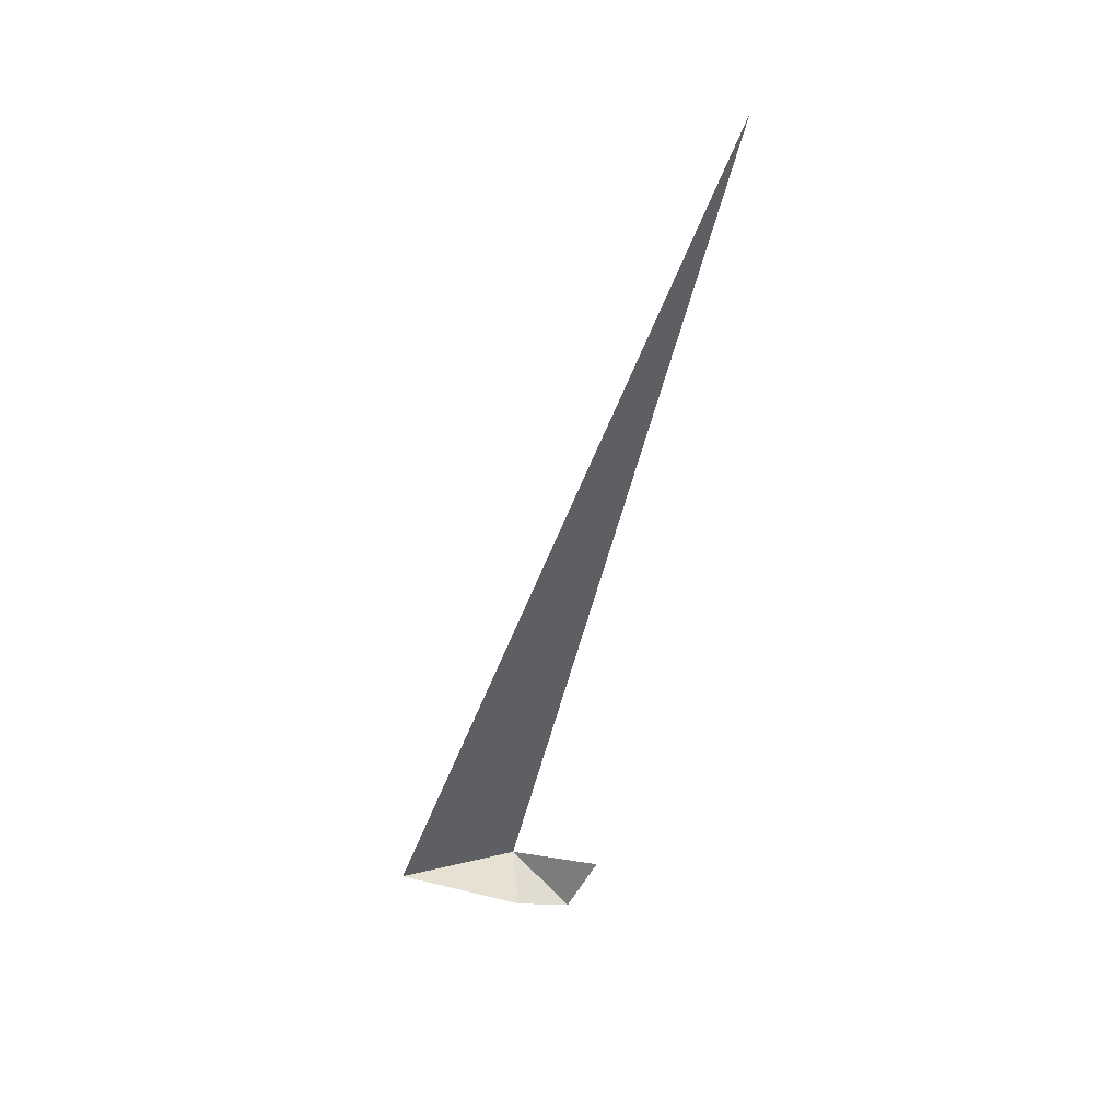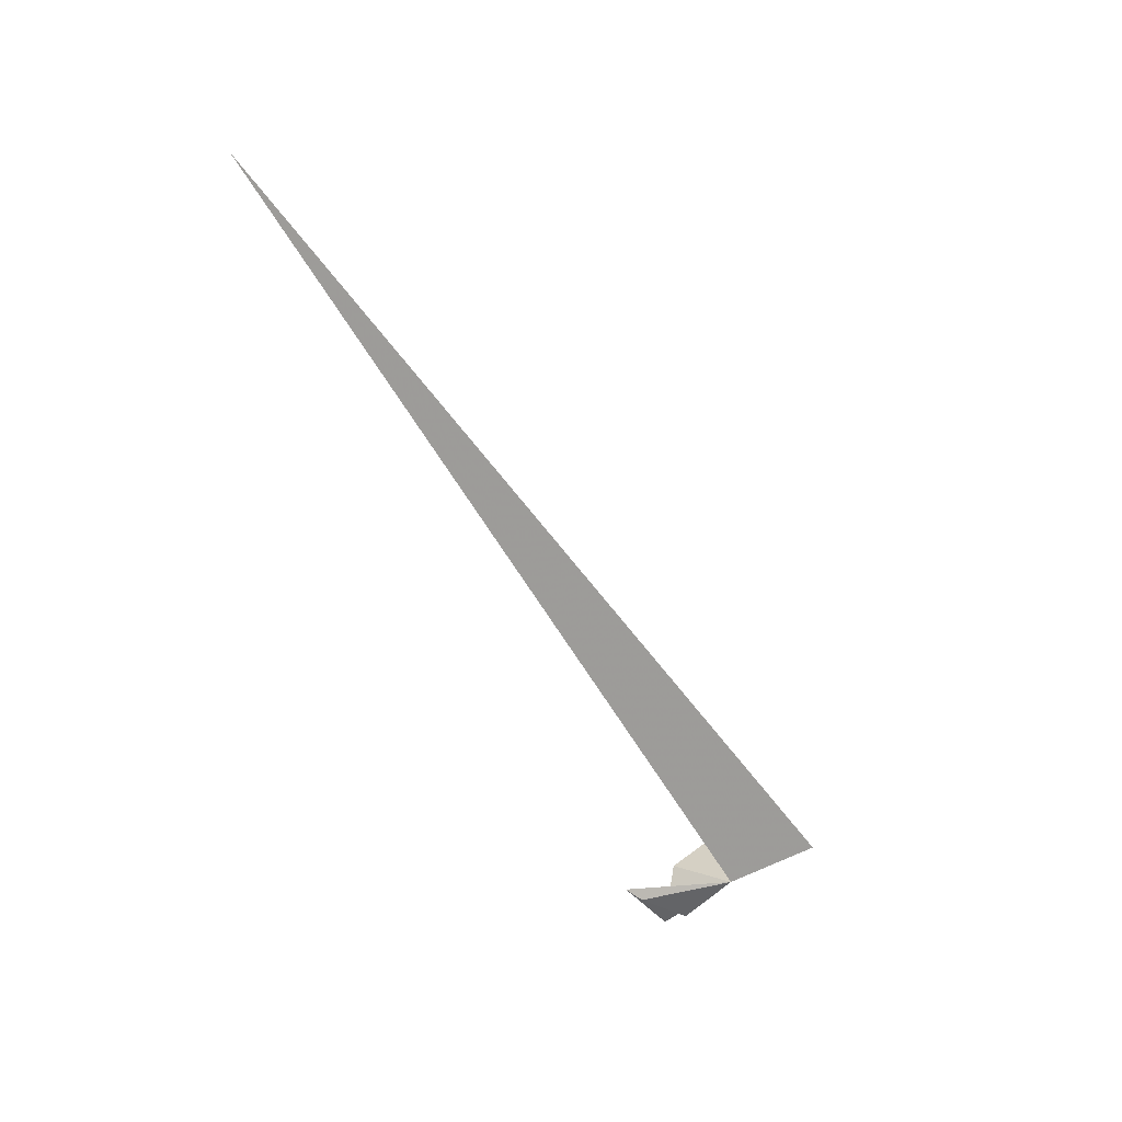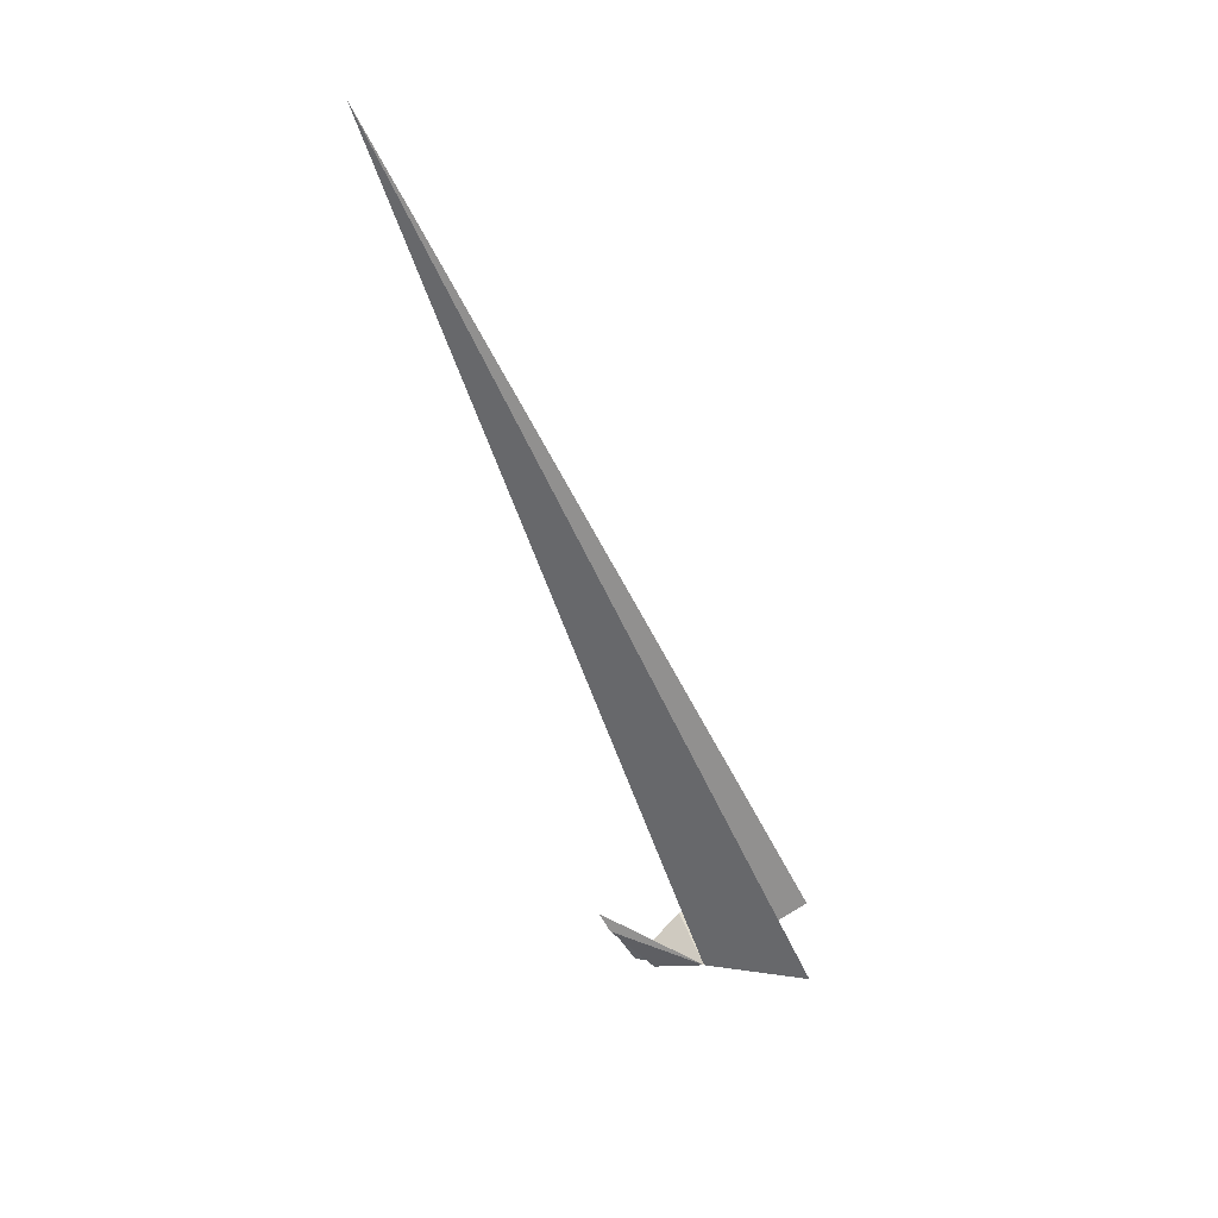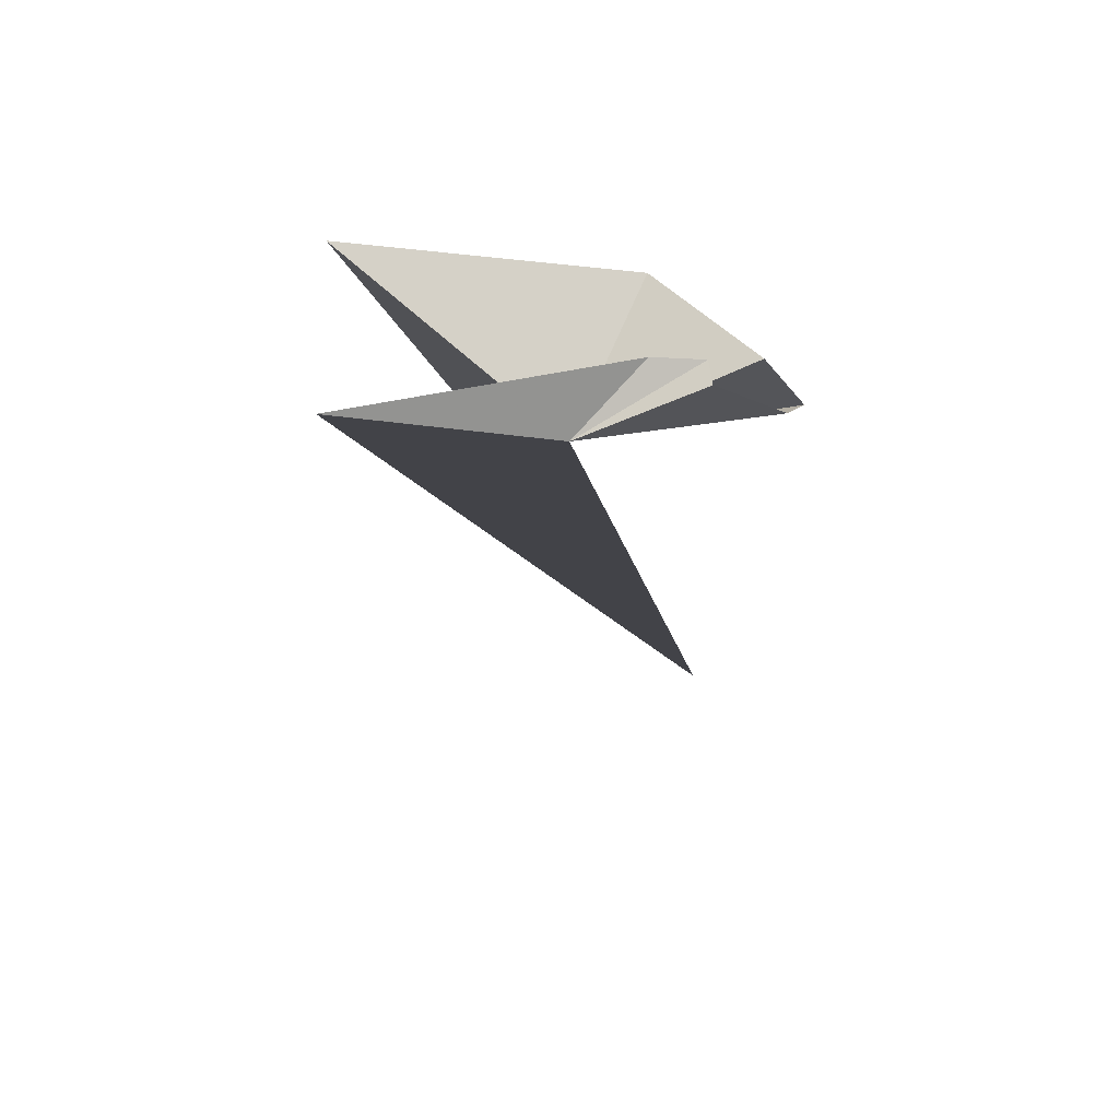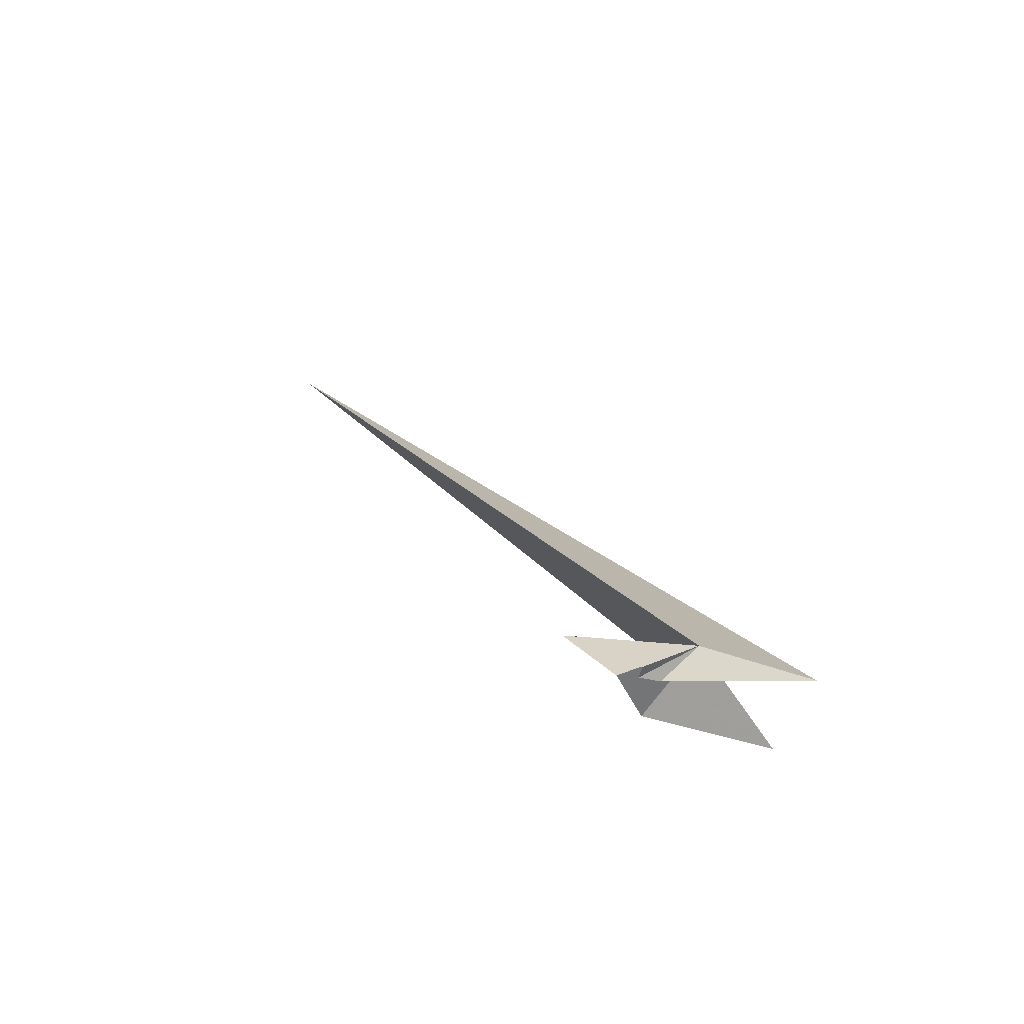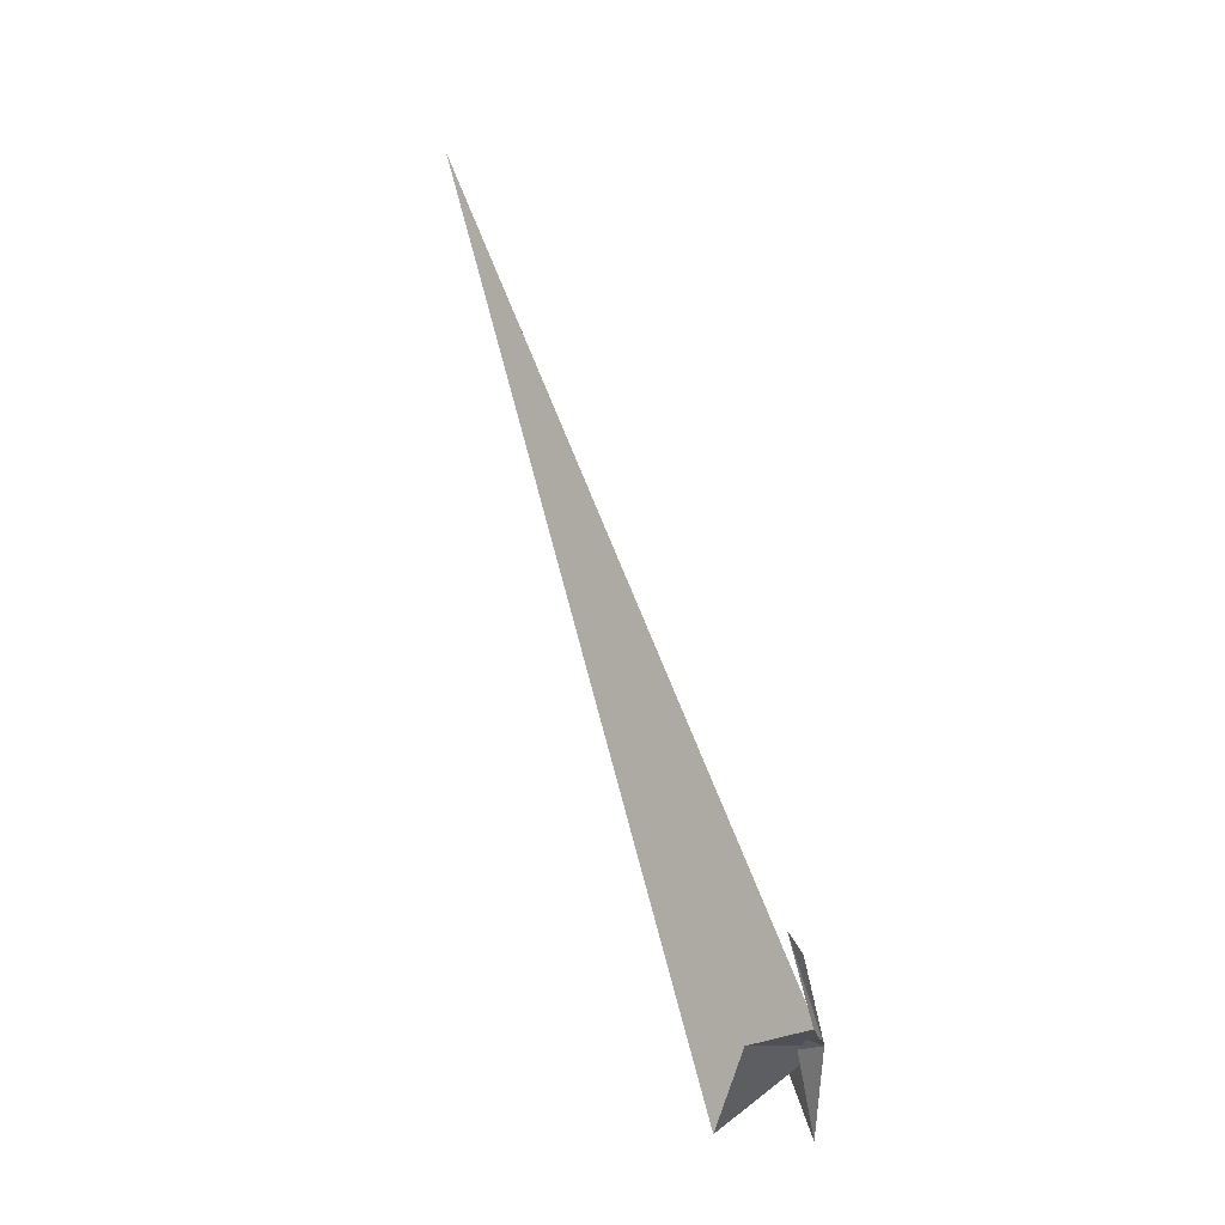
<metadata>
{"format":"obj","ext":"obj","renderer":"f3d","projection":"perspective","resolution":1024,"background":"white","views":[{"elev":16.5,"azim":-165.2,"up":"+Z"},{"elev":45.3,"azim":-33.8,"up":"+Z"},{"elev":59.5,"azim":1.8,"up":"+Z"},{"elev":-29.5,"azim":165.2,"up":"+Y"},{"elev":-56.4,"azim":-21.6,"up":"+Z"},{"elev":-51.9,"azim":-96.0,"up":"+Z"}]}
</metadata>
<code>
v -3.613 1.431 90.68
v -4.032 1.569 90.7
v -4.084 1.628 90.76
v -3.832 1.483 90.51
v -3.824 1.537 90.52
v -4.97 3.03 94.39
v -3.917 1.531 90.48
v -3.153 1.757 90.64
v -3.726 1.73 90.56
v -3.726 1.551 90.56
v -3.146 1.394 90.65
f 1 2 3
f 1 5 4
f 1 4 2
f 1 3 7
f 1 9 8
f 1 11 10
f 1 10 5
f 1 6 11
f 1 8 6
f 1 7 9

</code>
